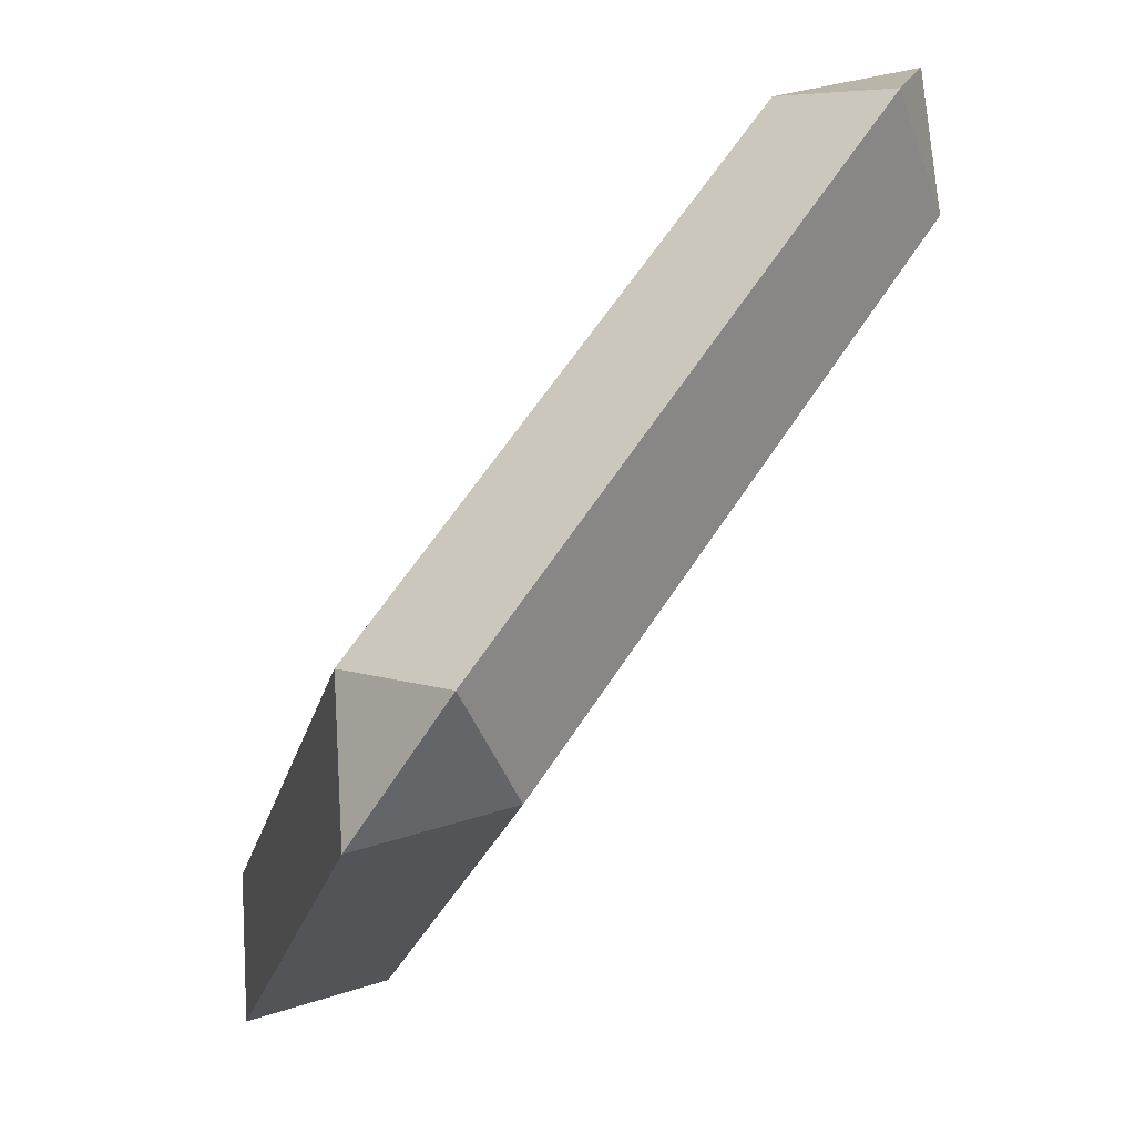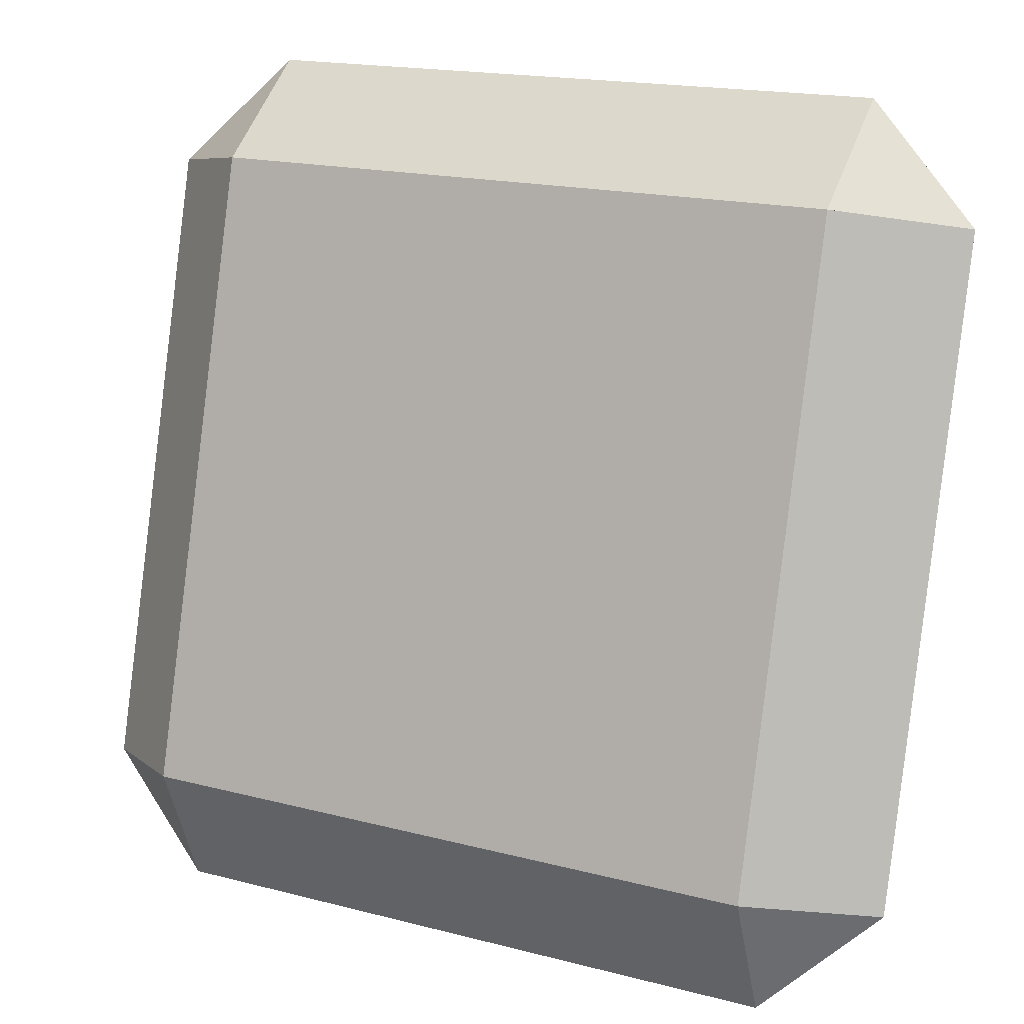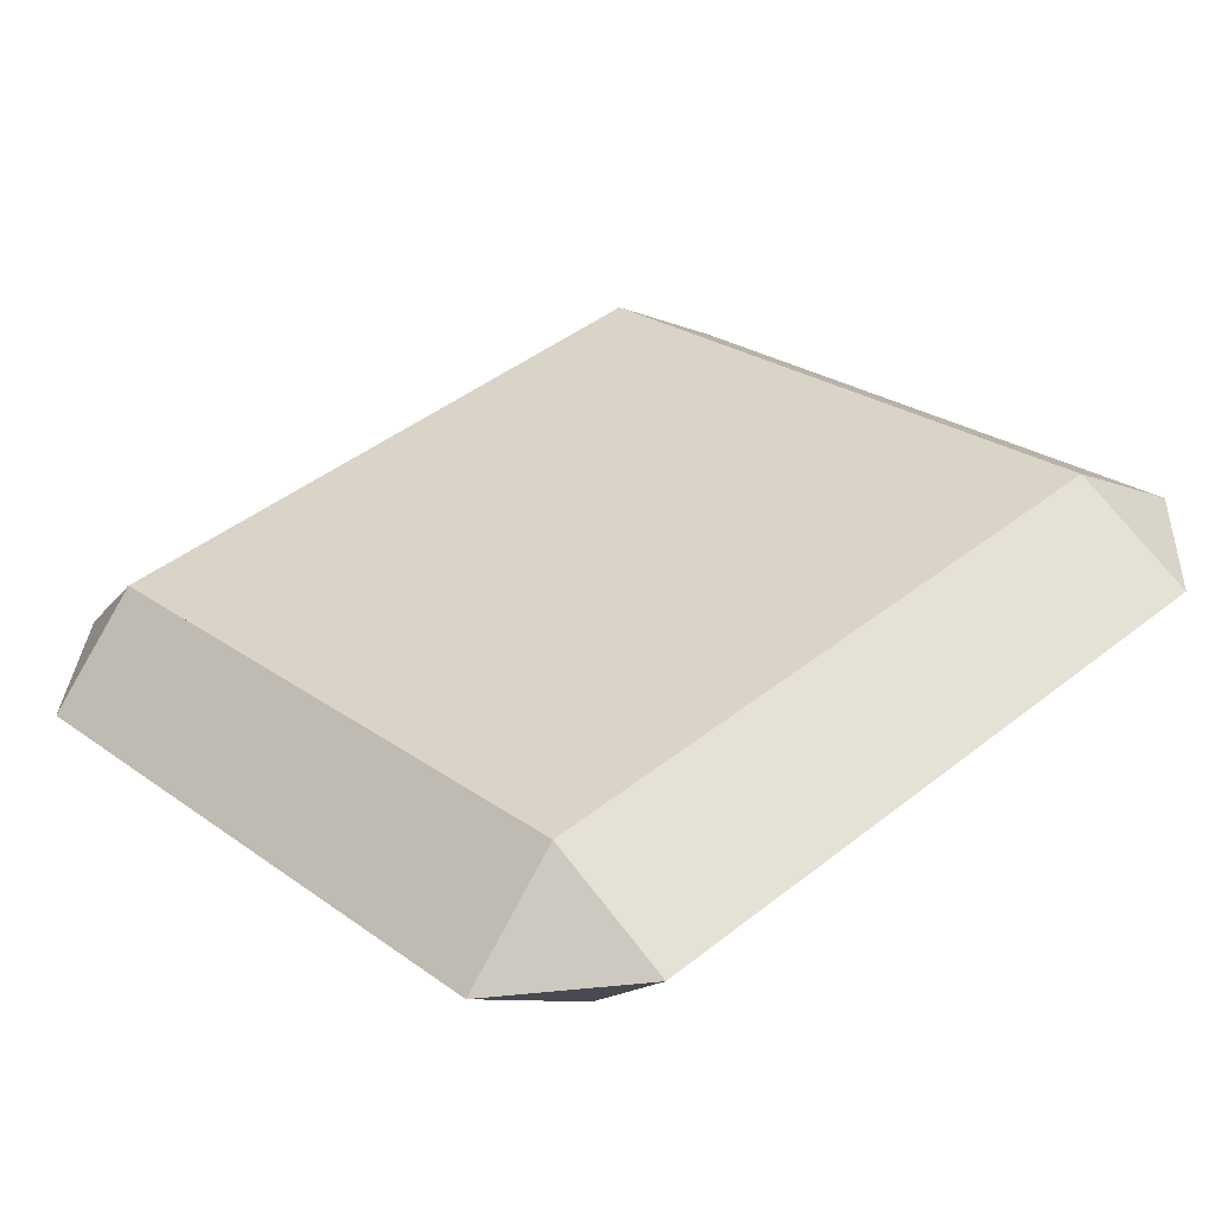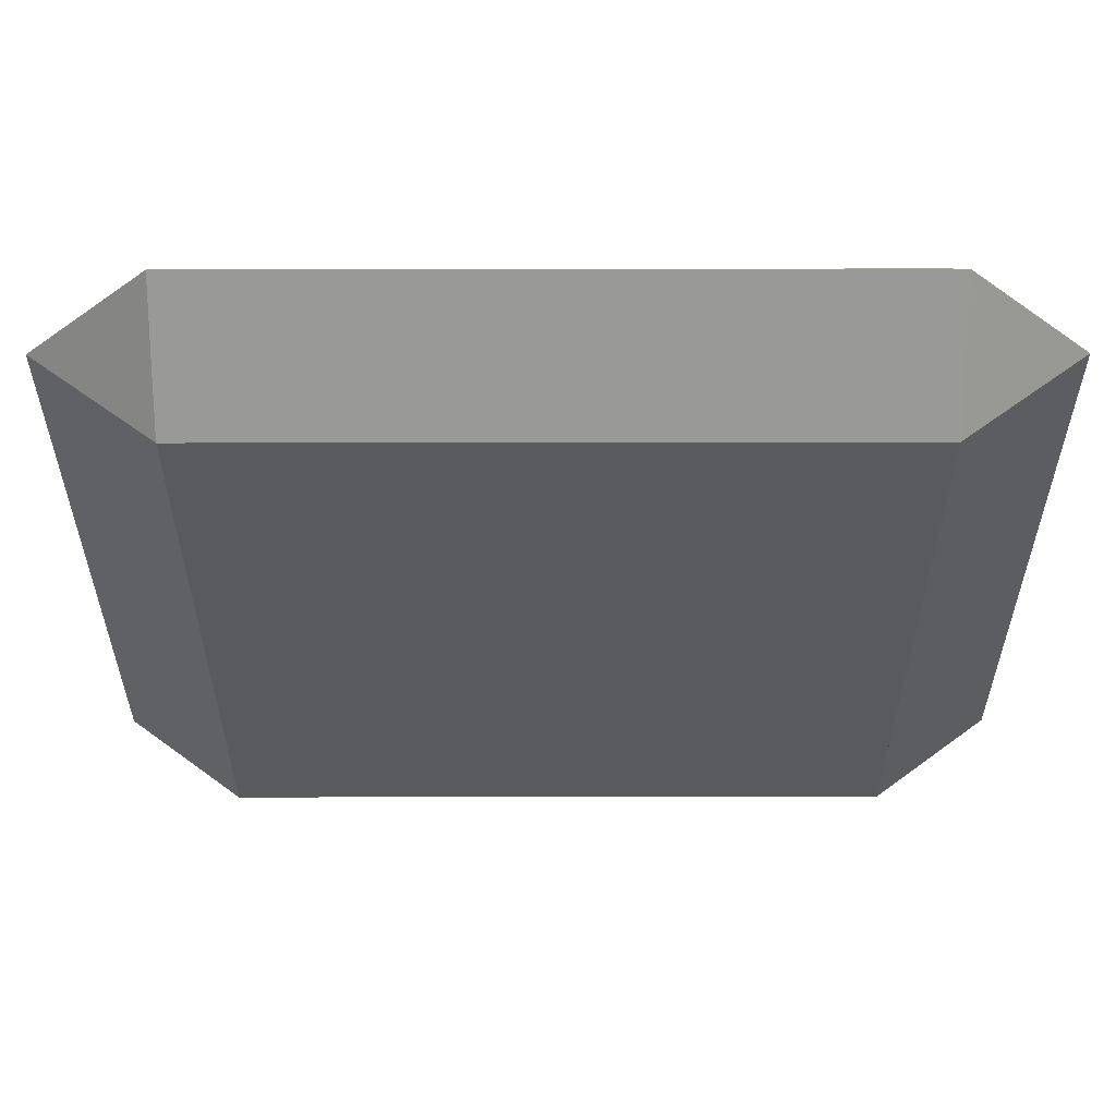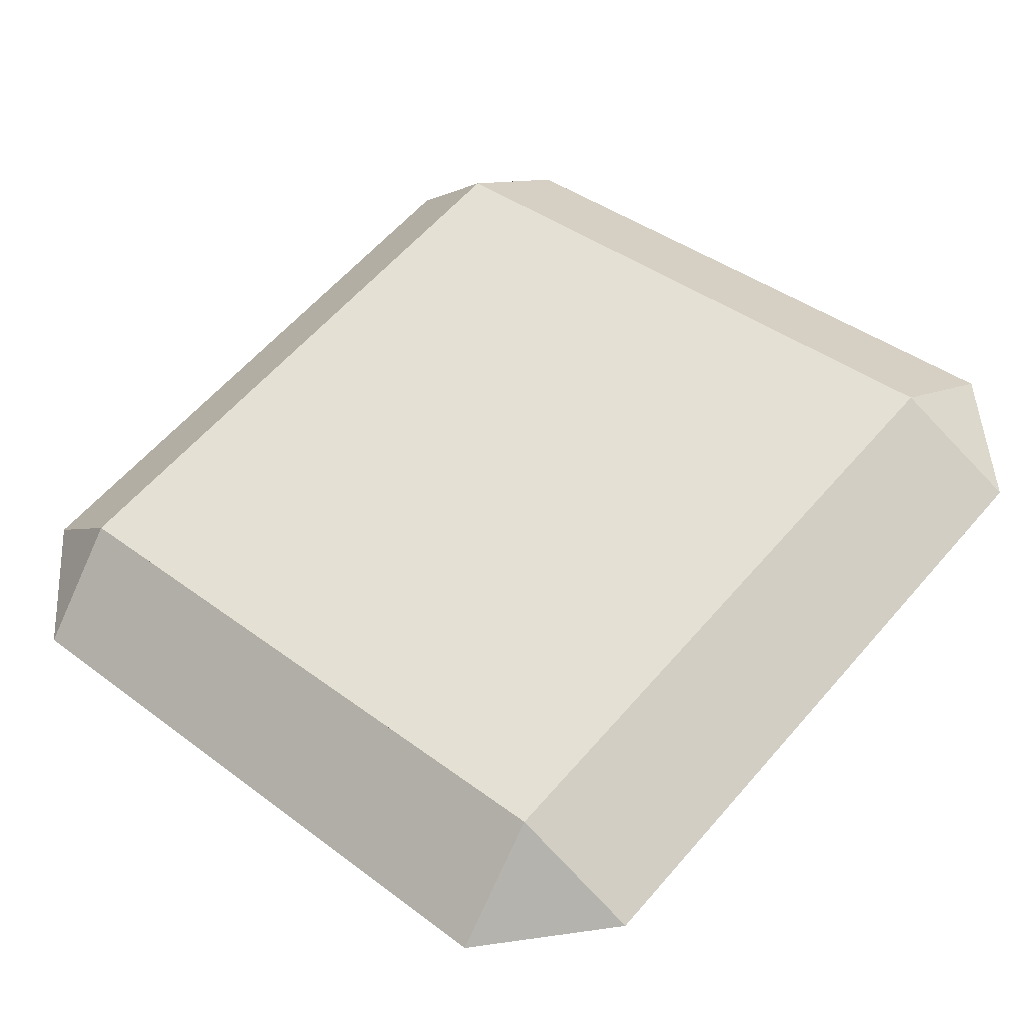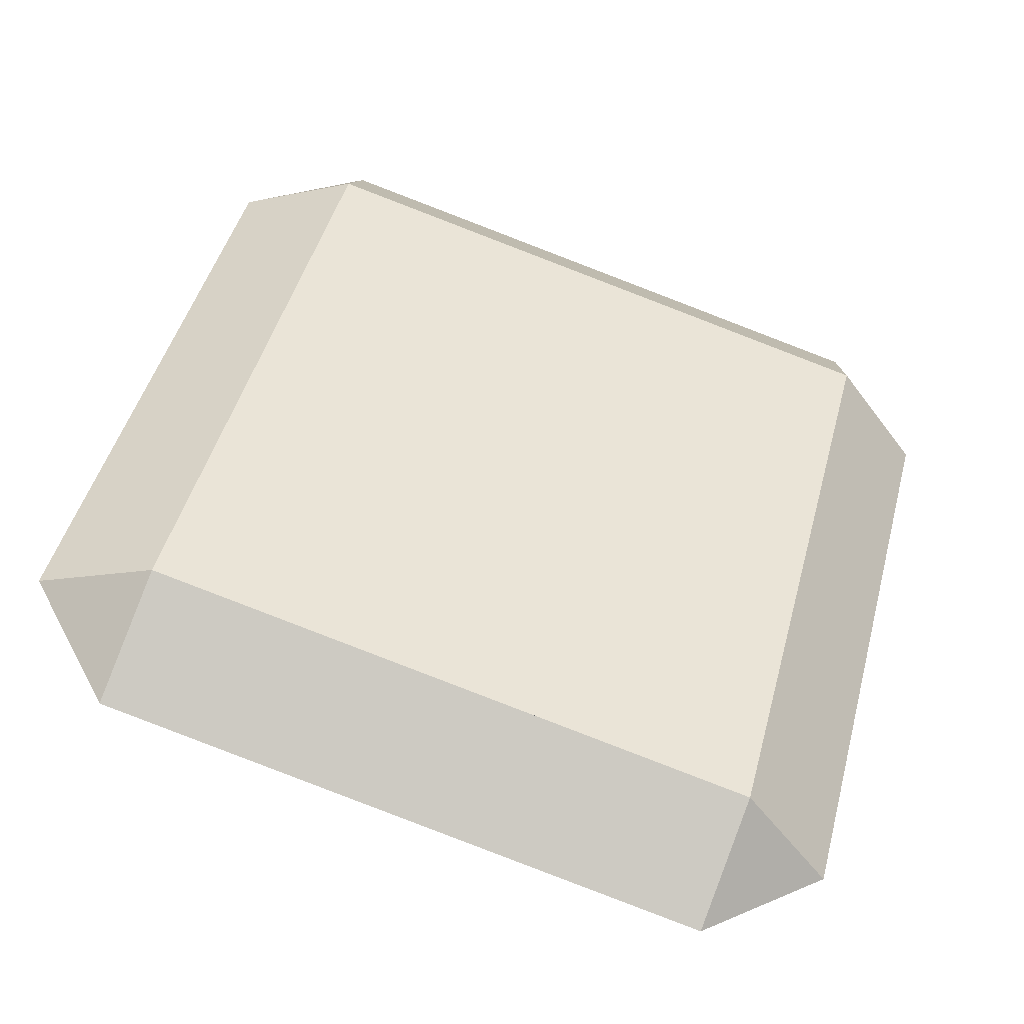
<metadata>
{"format":"obj","ext":"obj","renderer":"f3d","projection":"perspective","resolution":1024,"background":"white","views":[{"elev":61.1,"azim":-57.3,"up":"+Y"},{"elev":17.4,"azim":-152.5,"up":"+Y"},{"elev":44.7,"azim":137.6,"up":"+Z"},{"elev":43.8,"azim":-0.1,"up":"+Y"},{"elev":40.6,"azim":42.5,"up":"+Z"},{"elev":46.7,"azim":-75.2,"up":"+Z"}]}
</metadata>
<code>
o pillow
v -1.601 1.594 0.3524
v -1.601 0.2787 0
v -1.601 -0 0.1158
v -1.601 0.1834 0.3555
v -1.601 1.777 0.592
v -1.601 1.499 0.7079
v -1.84 1.546 0.5301
v -0.2392 -0 0.1158
v 0 0.231 0.1777
v -0.2392 0.1834 0.3555
v -1.84 0.231 0.1777
v -0 1.546 0.5301
v -0.2392 1.777 0.592
v -0.2392 0.2787 0
v -0.2392 1.594 0.3524
v -0.2392 1.499 0.7079
f 1 2 3
f 3 4 1
f 4 5 1
f 4 6 5
f 5 1 7
f 8 9 10
f 11 4 6
f 6 7 11
f 11 3 8
f 8 9 11
f 9 7 11
f 9 12 7
f 12 5 7
f 12 13 5
f 14 2 1
f 1 15 14
f 8 14 15
f 15 10 8
f 15 13 10
f 13 16 10
f 14 9 10
f 10 4 14
f 4 2 14
f 4 11 2
f 3 4 11
f 12 9 14
f 14 15 12
f 16 12 13
f 16 12 15
f 15 6 16
f 15 1 6
f 1 7 6
f 16 10 9
f 9 12 16
f 6 4 10
f 10 16 6
f 8 3 2
f 2 14 8
f 3 8 10
f 10 4 3
f 3 11 2
f 2 11 7
f 7 1 2
f 5 13 15
f 15 1 5
f 13 12 15
f 9 8 14
f 5 6 16
f 16 13 5
f 7 6 5

</code>
